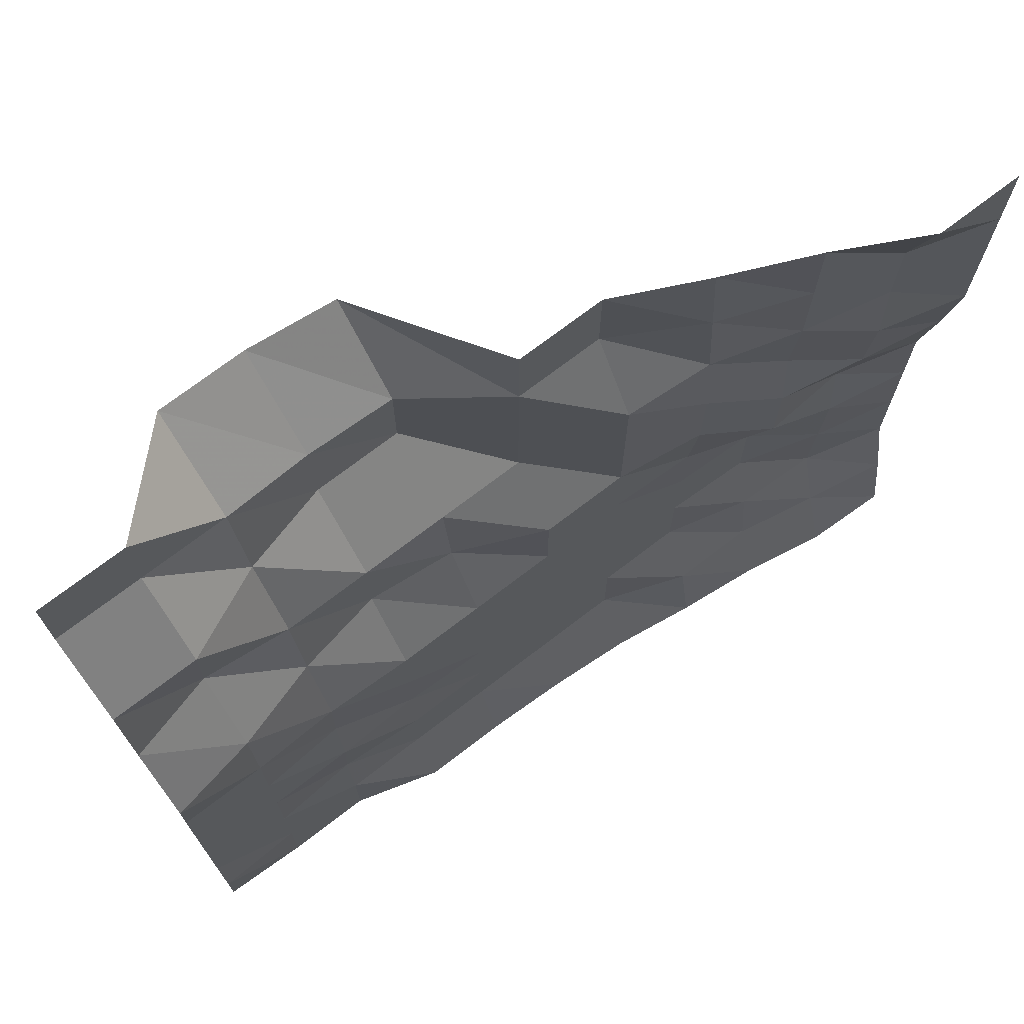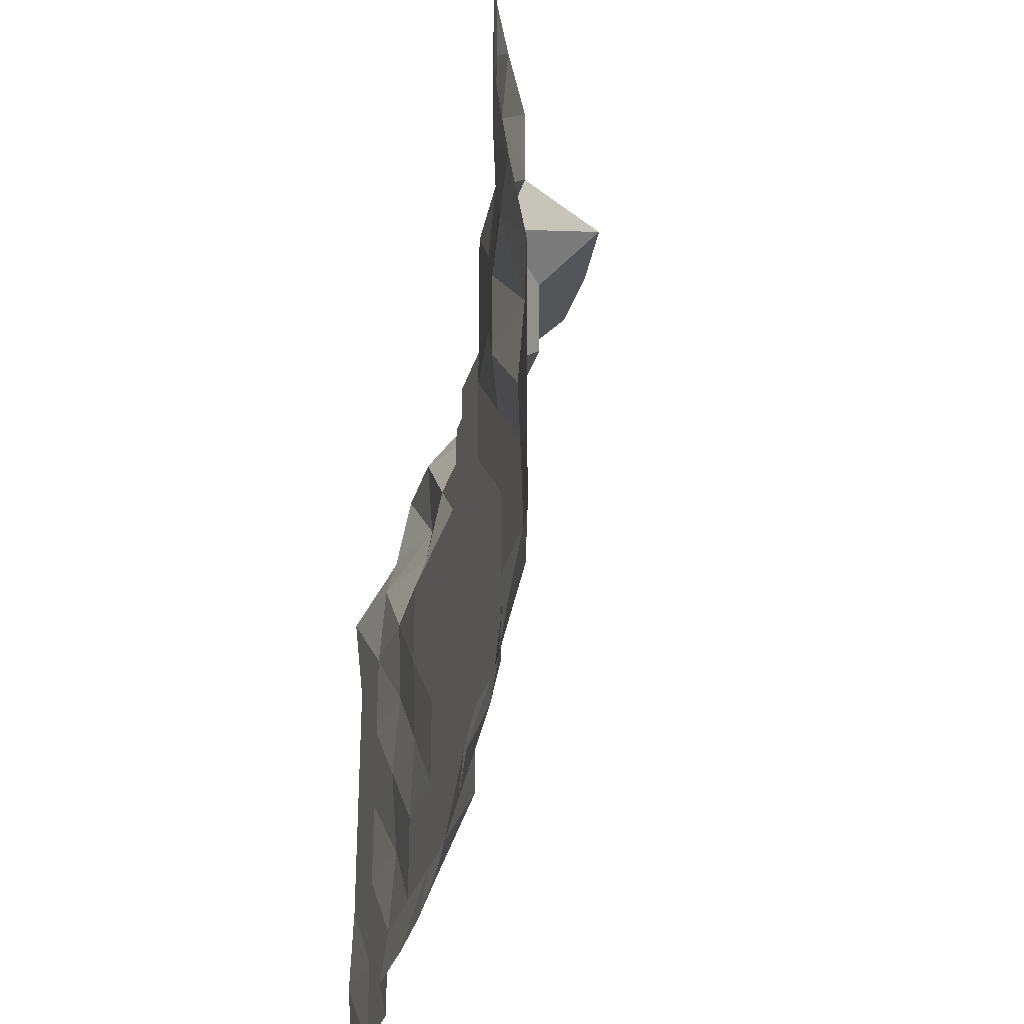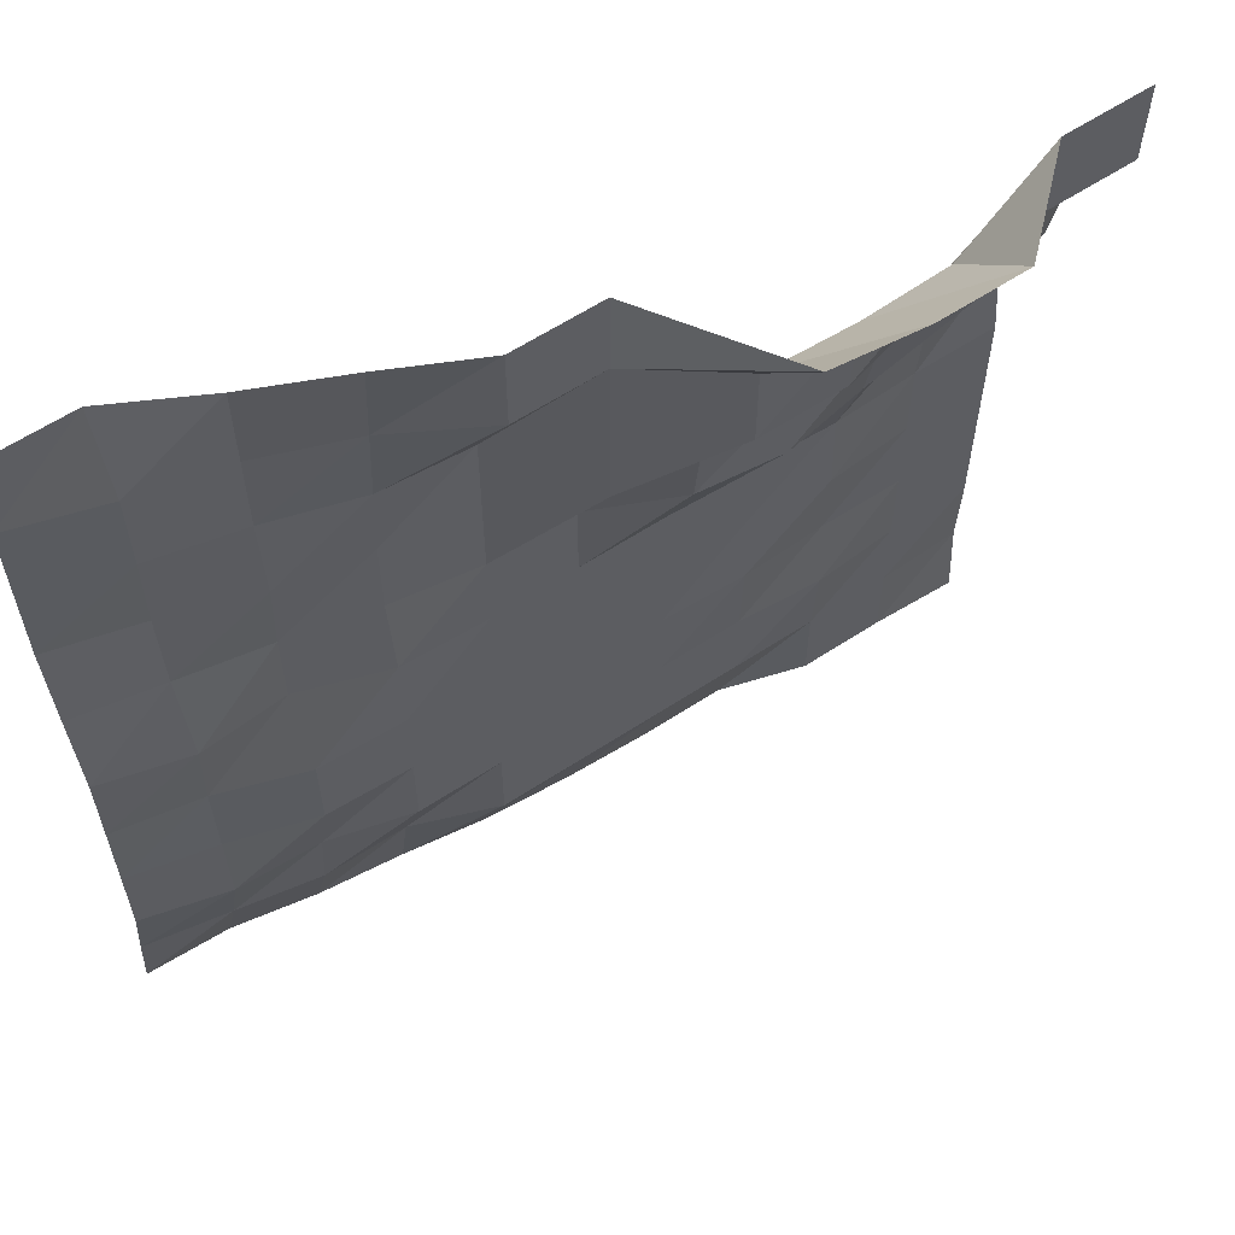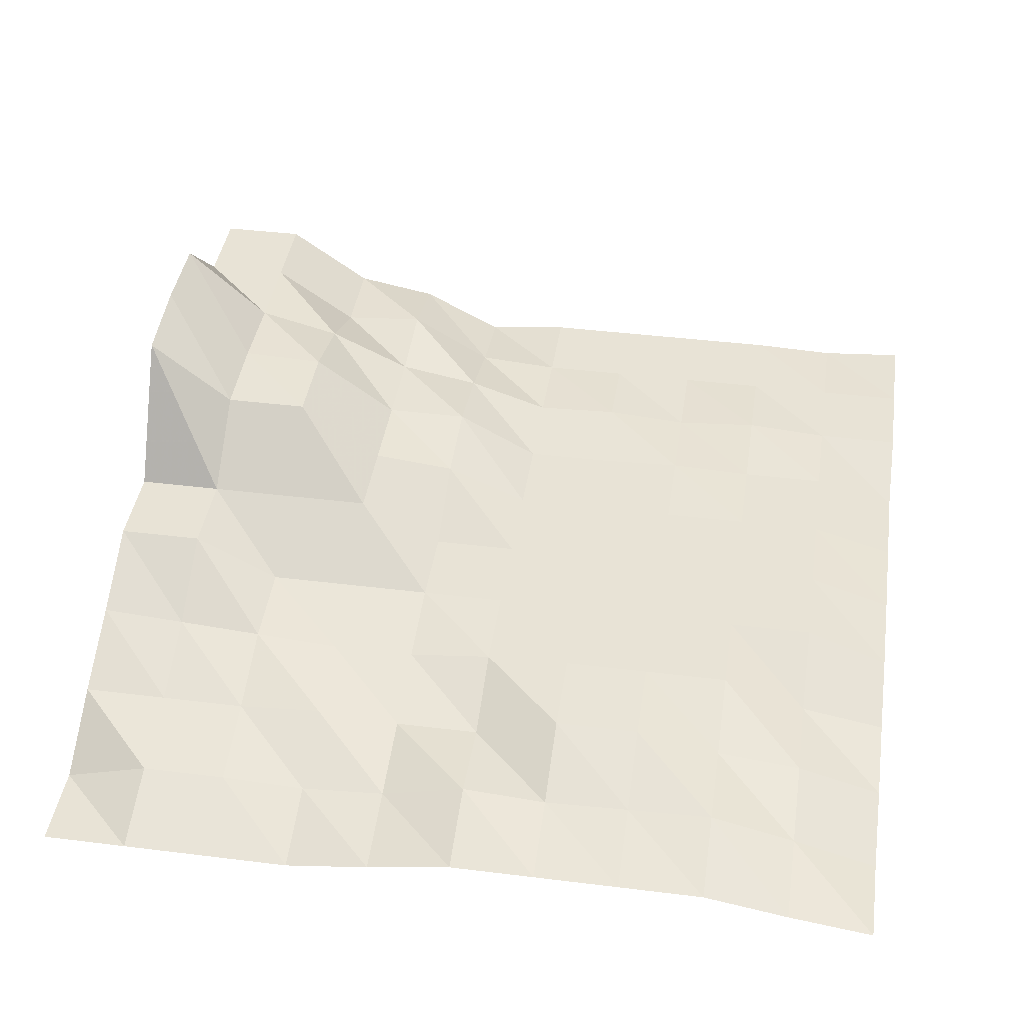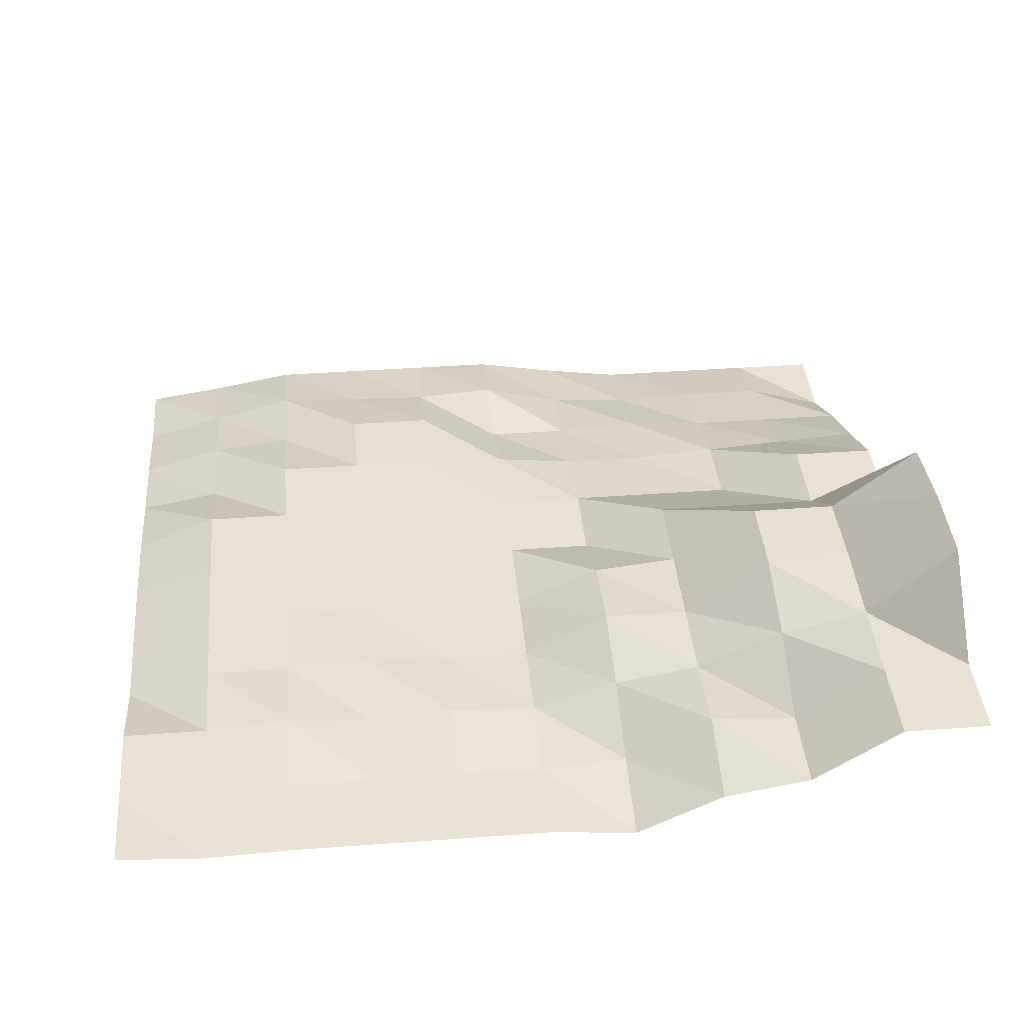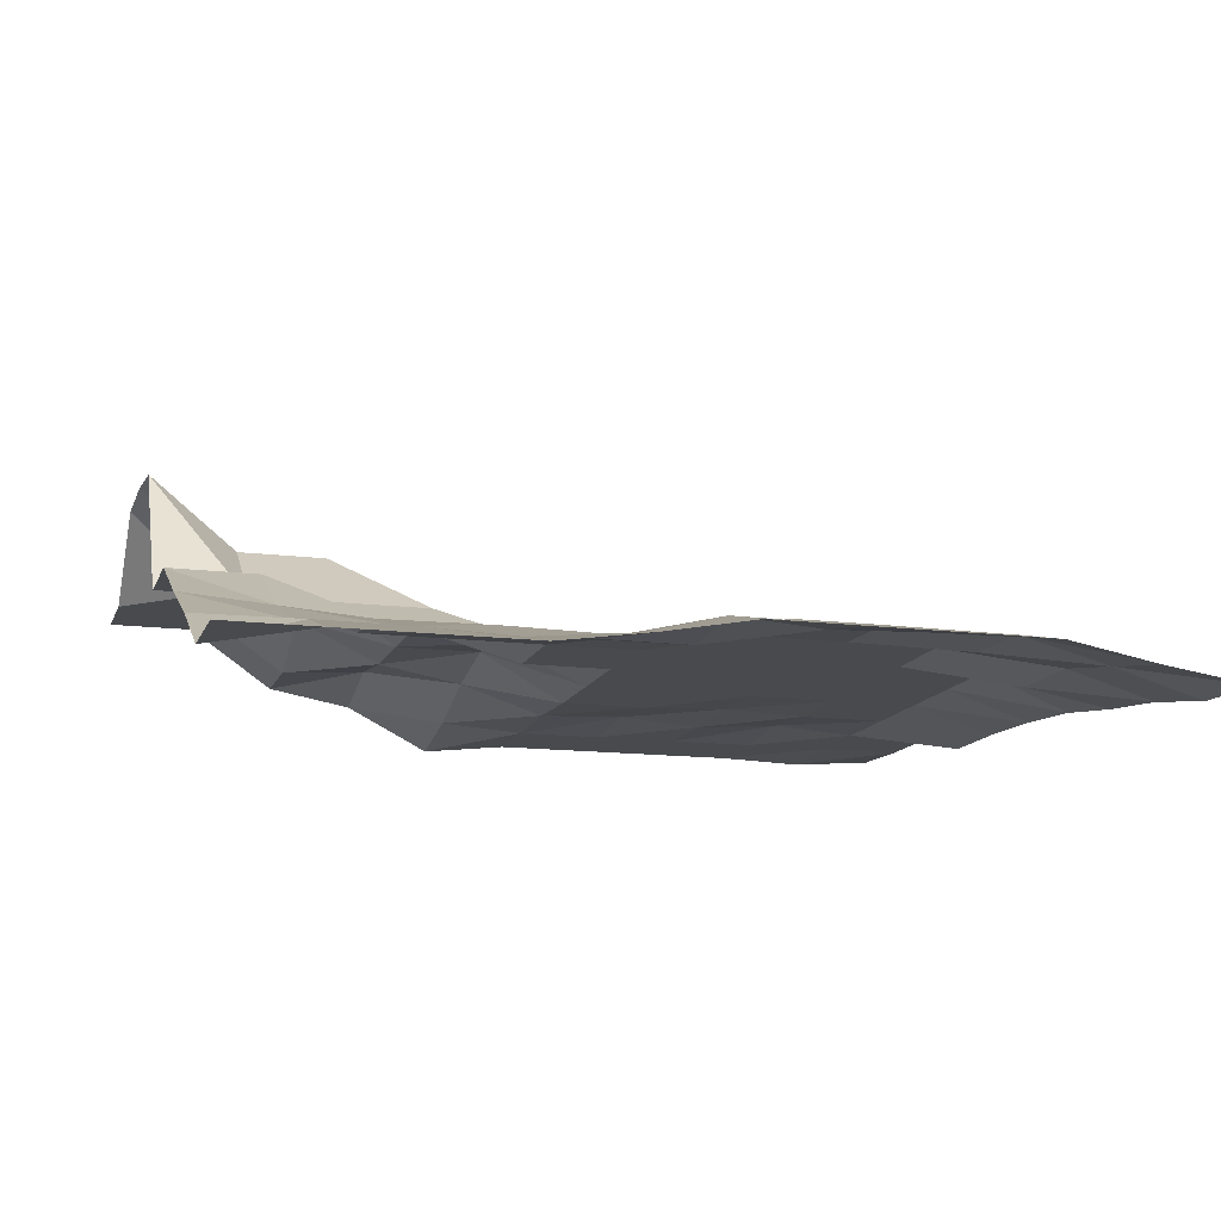
<metadata>
{"format":"obj","ext":"obj","renderer":"f3d","projection":"perspective","resolution":1024,"background":"white","views":[{"elev":72.3,"azim":-37.5,"up":"+Z"},{"elev":-30.8,"azim":74.8,"up":"+Z"},{"elev":60.3,"azim":146.0,"up":"+Z"},{"elev":41.6,"azim":98.5,"up":"+Y"},{"elev":39.9,"azim":-95.2,"up":"+Y"},{"elev":-13.3,"azim":73.8,"up":"+Y"}]}
</metadata>
<code>
g Part_1_8
v 0 42.94 0
v -16 43.53 0
v -32 46.47 0
v -48 48.24 0
v -64 50.59 0
v -80 51.76 0
v -96 52.35 0
v -112 52.35 0
v -128 57.06 0
v -144 57.06 0
v -160 57.65 0
v 0 45.29 16
v -16 48.24 16
v -32 51.18 16
v -48 51.18 16
v -64 57.06 16
v -80 57.06 16
v -96 57.06 16
v -112 57.06 16
v -128 57.06 16
v -144 57.06 16
v -160 56.47 16
v 0 48.24 32
v -16 52.35 32
v -32 52.94 32
v -48 57.06 32
v -64 57.06 32
v -80 57.06 32
v -96 57.06 32
v -112 57.06 32
v -128 58.24 32
v -144 57.06 32
v -160 57.06 32
v 0 48.24 48
v -16 51.76 48
v -32 56.47 48
v -48 57.06 48
v -64 57.06 48
v -80 57.06 48
v -96 57.06 48
v -112 57.65 48
v -128 57.06 48
v -144 57.06 48
v -160 57.06 48
v 0 48.24 64
v -16 51.18 64
v -32 56.47 64
v -48 57.06 64
v -64 57.06 64
v -80 57.06 64
v -96 57.06 64
v -112 57.06 64
v -128 58.24 64
v -144 57.06 64
v -160 57.06 64
v 0 48.24 80
v -16 52.35 80
v -32 51.18 80
v -48 56.47 80
v -64 57.06 80
v -80 57.06 80
v -96 57.06 80
v -112 57.06 80
v -128 57.65 80
v -144 57.06 80
v -160 57.06 80
v 0 45.29 96
v -16 48.24 96
v -32 51.18 96
v -48 54.71 96
v -64 57.06 96
v -80 57.06 96
v -96 64.12 96
v -112 65.88 96
v -128 62.94 96
v -144 58.24 96
v -160 55.29 96
v 0 42.94 112
v -16 47.06 112
v -32 52.35 112
v -48 54.71 112
v -64 57.06 112
v -80 65.88 112
v -96 65.88 112
v -112 65.88 112
v -128 65.88 112
v -144 67.65 112
v -160 63.53 112
v 0 42.94 128
v -16 47.65 128
v -32 51.18 128
v -48 55.88 128
v -64 57.06 128
v -80 65.88 128
v -96 77.65 128
v -112 77.65 128
v -128 73.53 128
v -144 66.47 128
v -160 66.47 128
v 0 42.94 144
v -16 47.65 144
v -32 51.18 144
v -48 57.06 144
v -64 65.88 144
v -80 65.88 144
v -96 77.65 144
v -112 78.24 144
v -128 77.65 144
v -144 77.65 144
v -160 77.65 144
v 0 42.94 160
v -16 42.94 160
v -32 51.18 160
v -48 58.24 160
v -64 65.88 160
v -80 65.88 160
v -96 90.59 160
v -112 92.35 160
v -128 92.35 160
v -144 77.65 160
v -160 77.65 160
g Part_1_8_0
f 13 12 1
f 2 13 1
f 24 23 12
f 13 24 12
f 35 34 23
f 24 35 23
f 46 45 34
f 35 46 34
f 57 56 45
f 46 57 45
f 68 67 56
f 57 68 56
f 79 78 67
f 68 79 67
f 90 89 78
f 79 90 78
f 101 100 89
f 90 101 89
f 112 111 100
f 101 112 100
f 14 13 2
f 3 14 2
f 25 24 13
f 14 25 13
f 36 35 24
f 25 36 24
f 47 46 35
f 36 47 35
f 58 57 46
f 47 58 46
f 69 68 57
f 58 69 57
f 80 79 68
f 69 80 68
f 91 90 79
f 80 91 79
f 102 101 90
f 91 102 90
f 113 112 101
f 102 113 101
f 15 14 3
f 4 15 3
f 26 25 14
f 15 26 14
f 37 36 25
f 26 37 25
f 48 47 36
f 37 48 36
f 59 58 47
f 48 59 47
f 70 69 58
f 59 70 58
f 81 80 69
f 70 81 69
f 92 91 80
f 81 92 80
f 103 102 91
f 92 103 91
f 114 113 102
f 103 114 102
f 16 15 4
f 5 16 4
f 27 26 15
f 16 27 15
f 38 37 26
f 27 38 26
f 49 48 37
f 38 49 37
f 60 59 48
f 49 60 48
f 71 70 59
f 60 71 59
f 82 81 70
f 71 82 70
f 93 92 81
f 82 93 81
f 104 103 92
f 93 104 92
f 115 114 103
f 104 115 103
f 17 16 5
f 6 17 5
f 28 27 16
f 17 28 16
f 39 38 27
f 28 39 27
f 50 49 38
f 39 50 38
f 61 60 49
f 50 61 49
f 72 71 60
f 61 72 60
f 83 82 71
f 72 83 71
f 94 93 82
f 83 94 82
f 105 104 93
f 94 105 93
f 116 115 104
f 105 116 104
f 18 17 6
f 7 18 6
f 29 28 17
f 18 29 17
f 40 39 28
f 29 40 28
f 51 50 39
f 40 51 39
f 62 61 50
f 51 62 50
f 73 72 61
f 62 73 61
f 84 83 72
f 73 84 72
f 95 94 83
f 84 95 83
f 106 105 94
f 95 106 94
f 117 116 105
f 106 117 105
f 19 18 7
f 8 19 7
f 30 29 18
f 19 30 18
f 41 40 29
f 30 41 29
f 52 51 40
f 41 52 40
f 63 62 51
f 52 63 51
f 74 73 62
f 63 74 62
f 85 84 73
f 74 85 73
f 96 95 84
f 85 96 84
f 107 106 95
f 96 107 95
f 118 117 106
f 107 118 106
f 20 19 8
f 9 20 8
f 31 30 19
f 20 31 19
f 42 41 30
f 31 42 30
f 53 52 41
f 42 53 41
f 64 63 52
f 53 64 52
f 75 74 63
f 64 75 63
f 86 85 74
f 75 86 74
f 97 96 85
f 86 97 85
f 108 107 96
f 97 108 96
f 119 118 107
f 108 119 107
f 21 20 9
f 10 21 9
f 32 31 20
f 21 32 20
f 43 42 31
f 32 43 31
f 54 53 42
f 43 54 42
f 65 64 53
f 54 65 53
f 76 75 64
f 65 76 64
f 87 86 75
f 76 87 75
f 98 97 86
f 87 98 86
f 109 108 97
f 98 109 97
f 120 119 108
f 109 120 108
f 22 21 10
f 11 22 10
f 33 32 21
f 22 33 21
f 44 43 32
f 33 44 32
f 55 54 43
f 44 55 43
f 66 65 54
f 55 66 54
f 77 76 65
f 66 77 65
f 88 87 76
f 77 88 76
f 99 98 87
f 88 99 87
f 110 109 98
f 99 110 98
f 121 120 109
f 110 121 109

</code>
